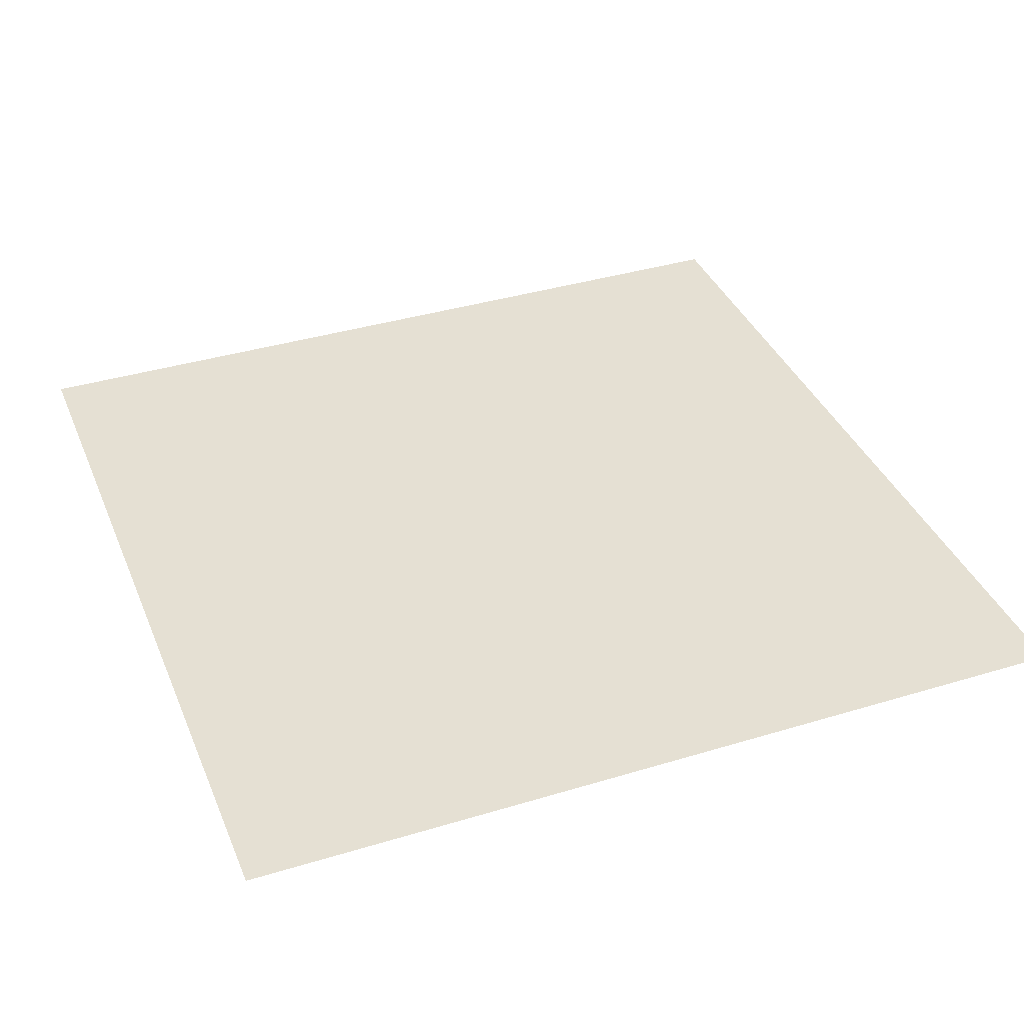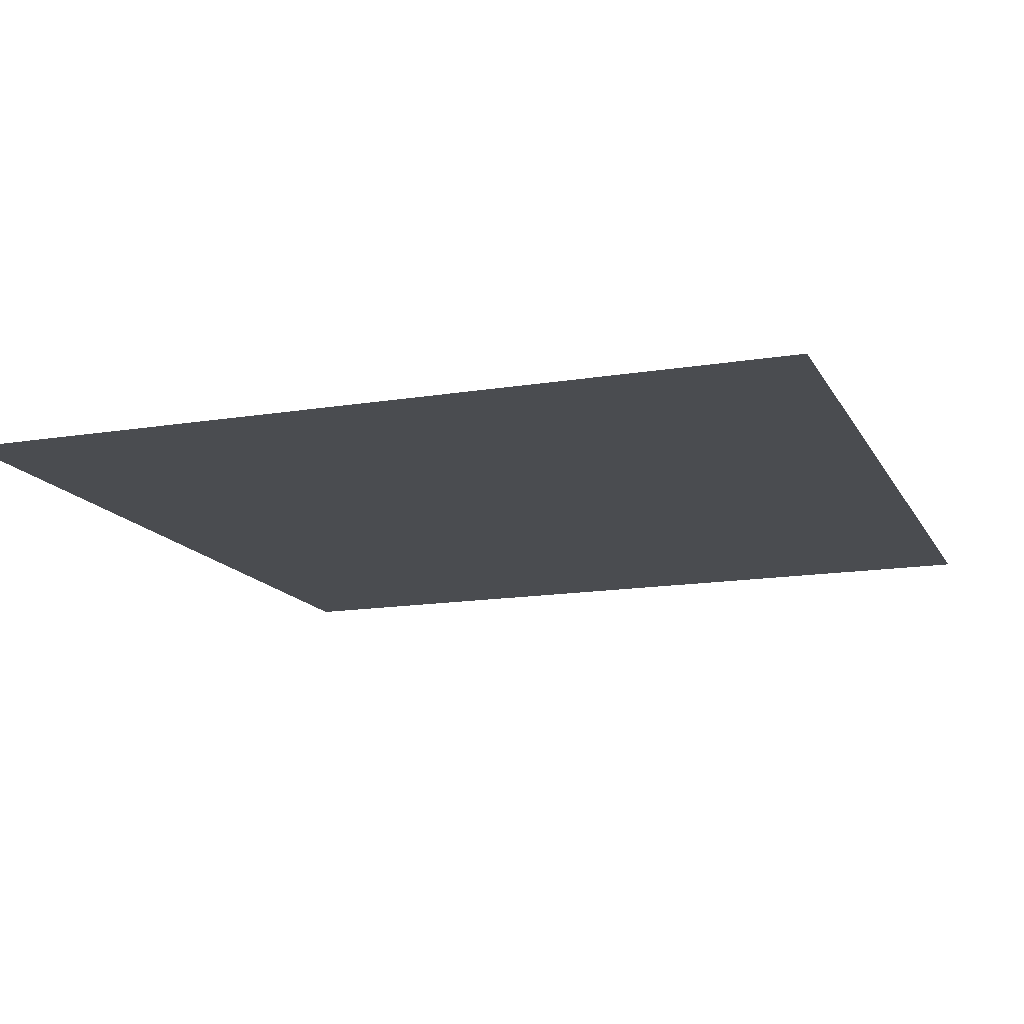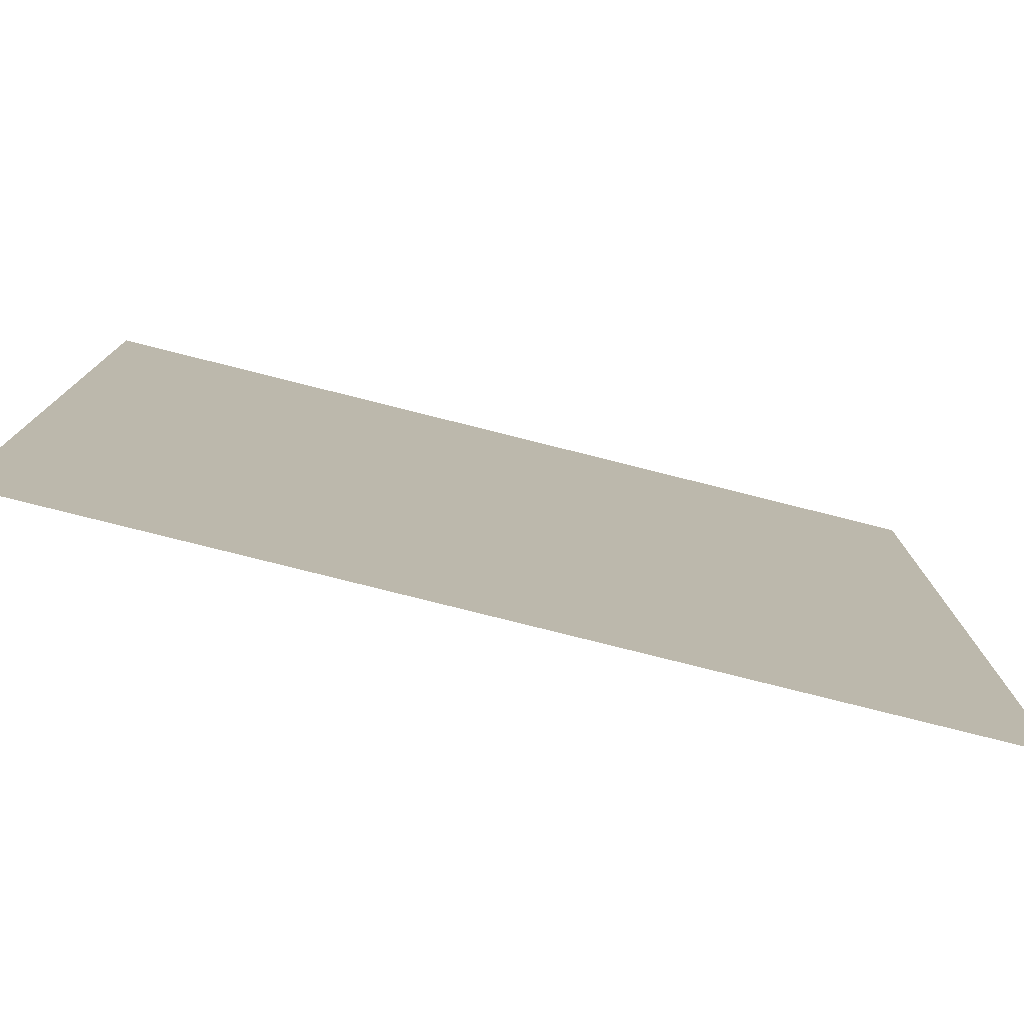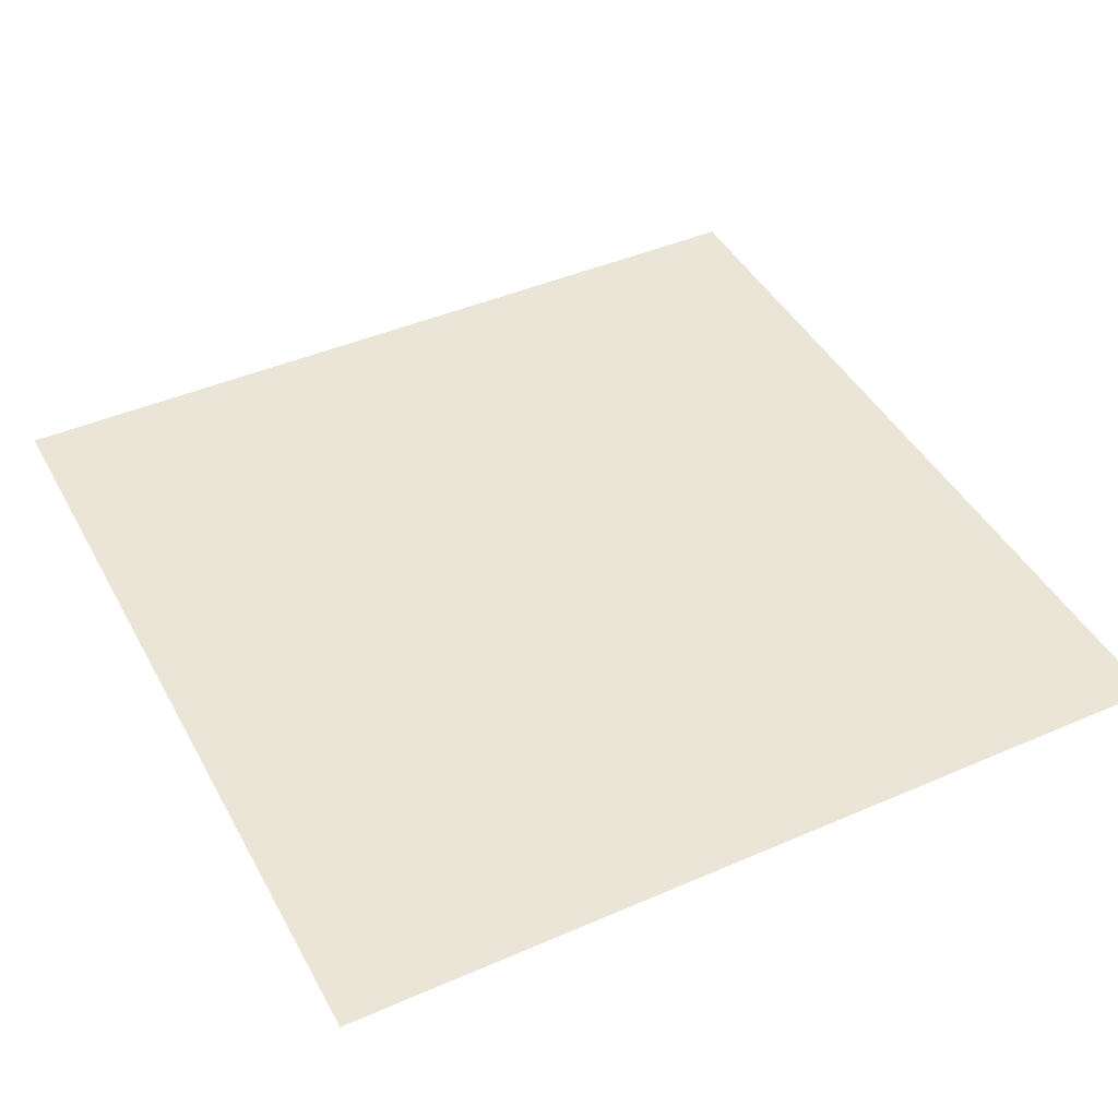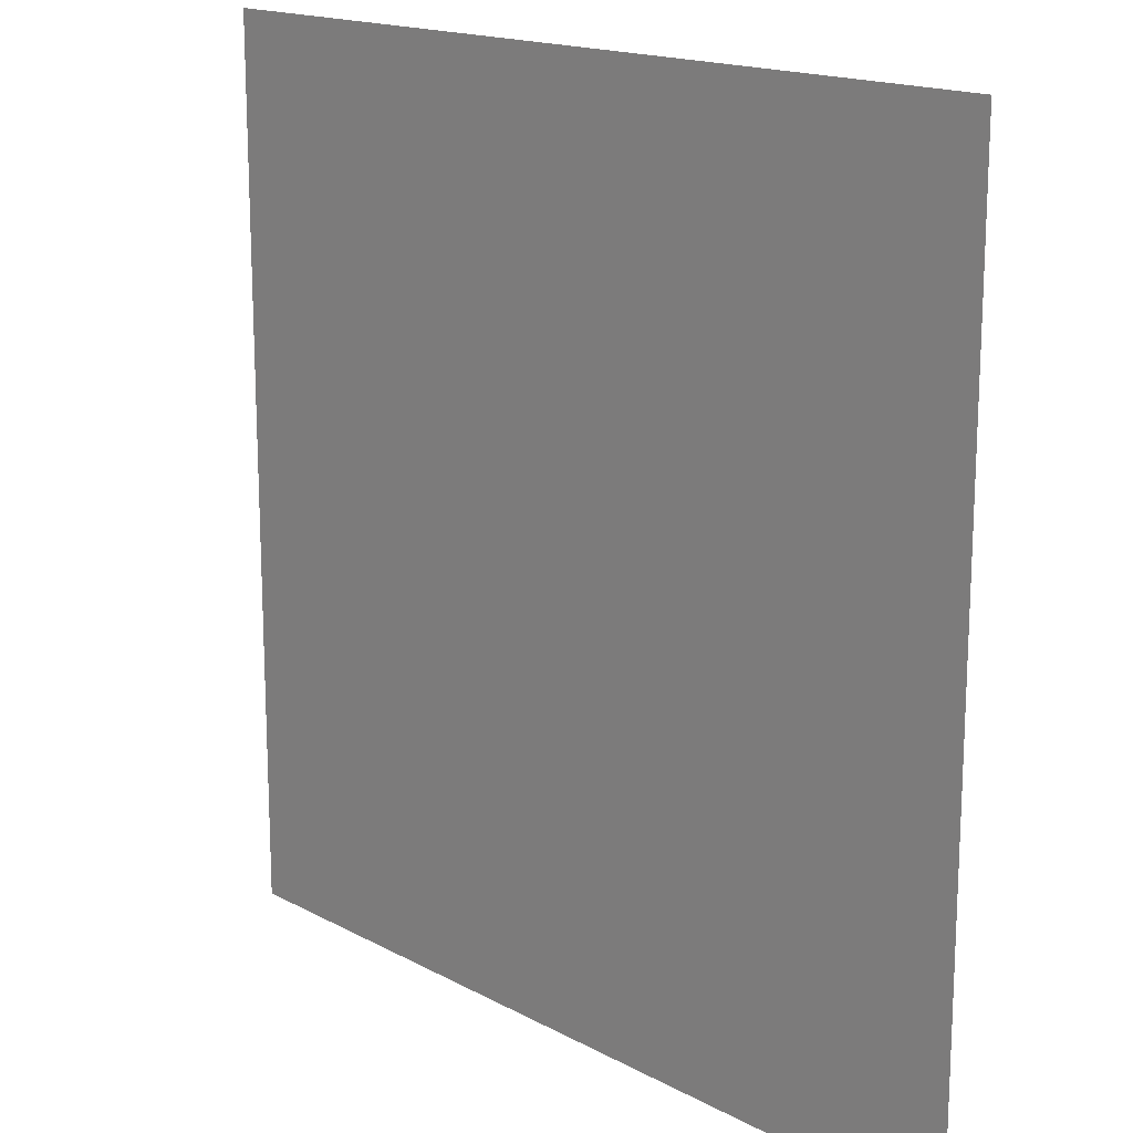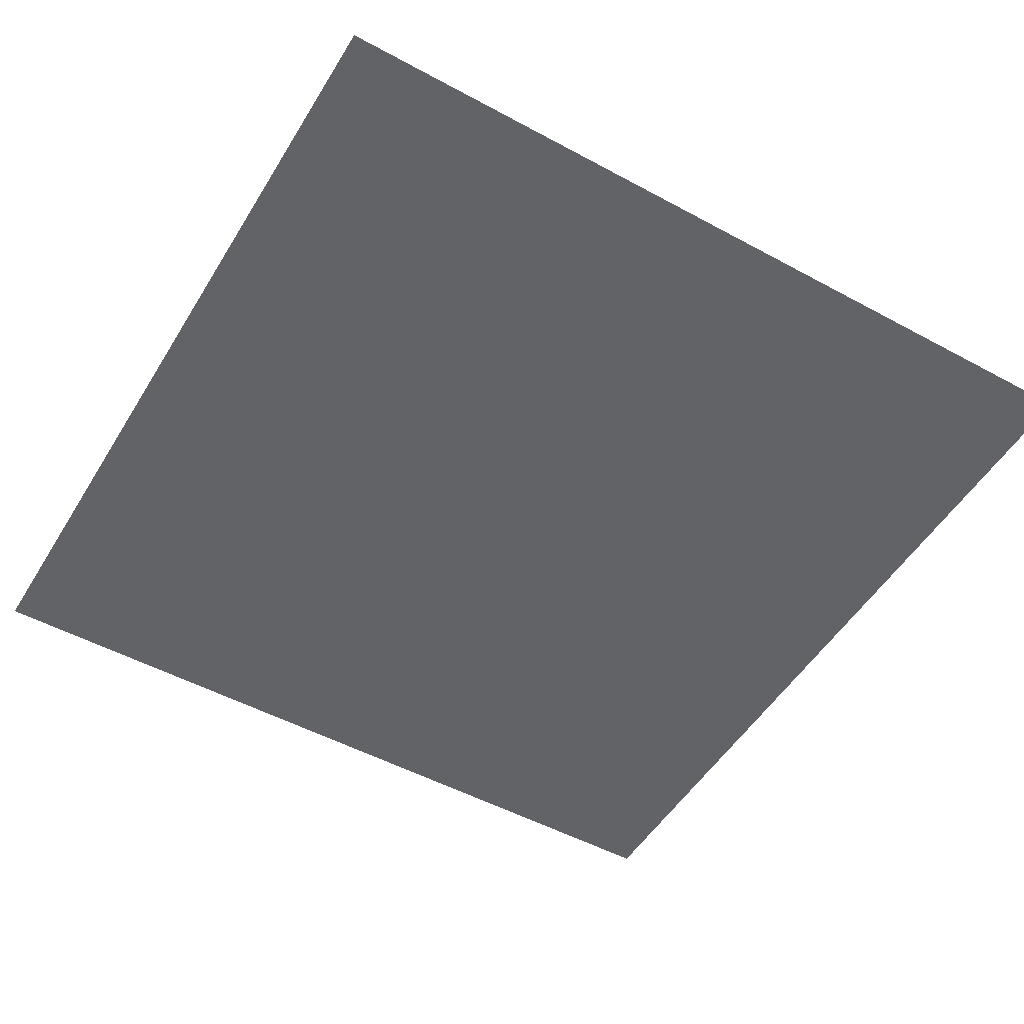
<metadata>
{"format":"obj","ext":"obj","renderer":"f3d","projection":"perspective","resolution":1024,"background":"white","views":[{"elev":37.9,"azim":-111.1,"up":"+Y"},{"elev":-14.7,"azim":19.7,"up":"+Y"},{"elev":-78.9,"azim":165.9,"up":"+Z"},{"elev":44.0,"azim":-117.0,"up":"+Y"},{"elev":16.5,"azim":-132.5,"up":"+Z"},{"elev":-50.9,"azim":-30.6,"up":"+Y"}]}
</metadata>
<code>
v 1 0 -1
v 1 0 1
v -1 0 1
v -1 0 -1
f 1 4 3
f 1 3 2

</code>
